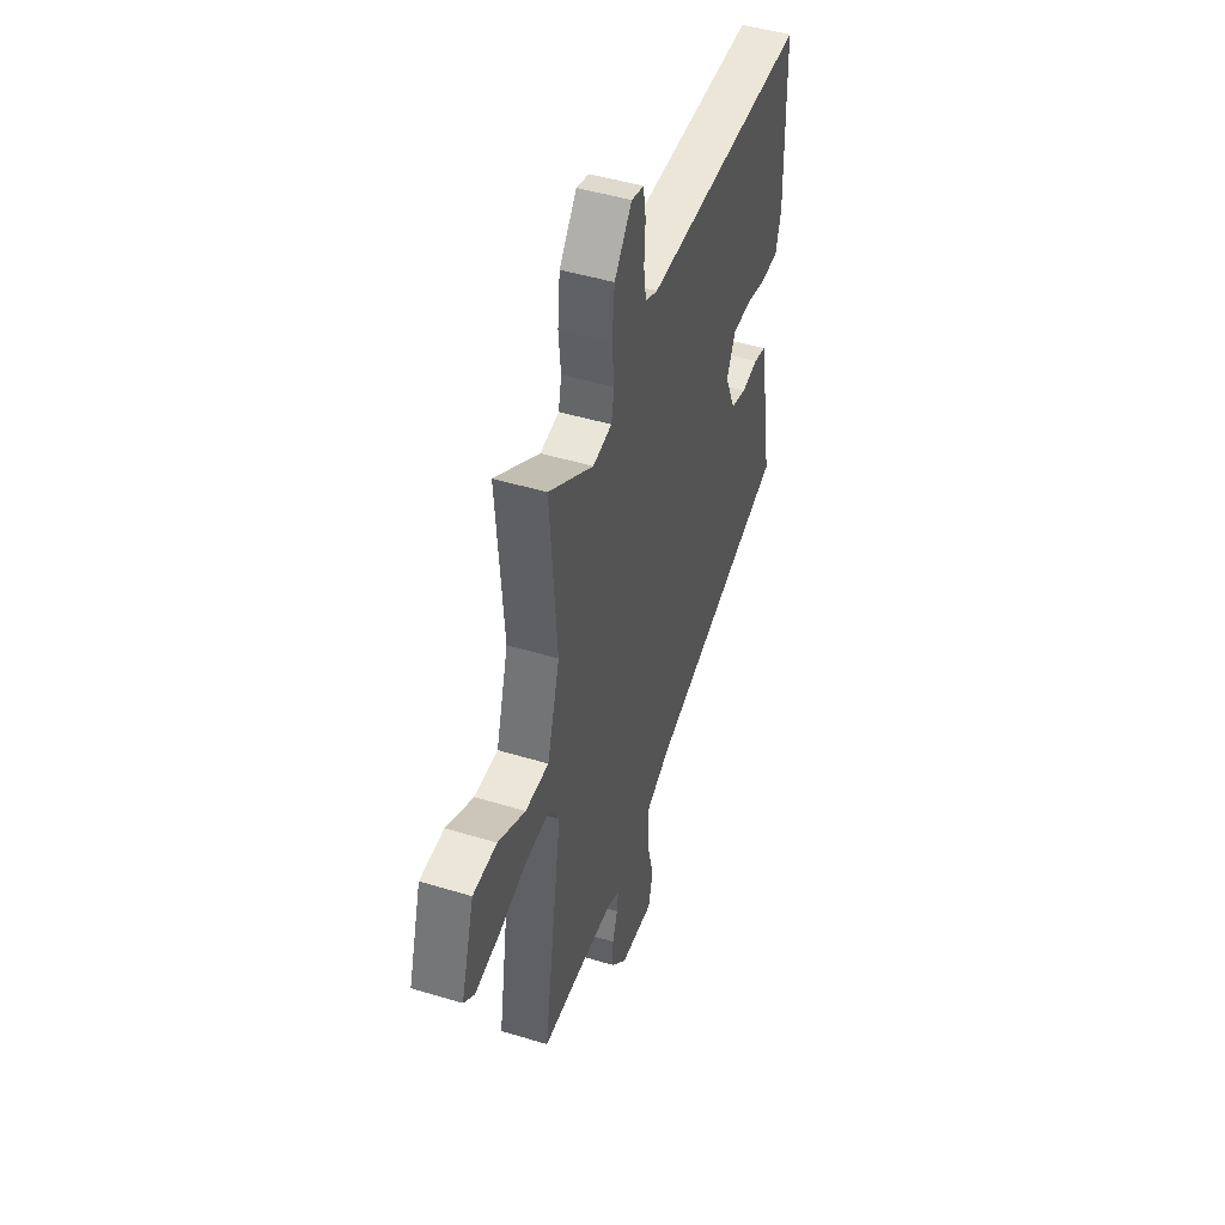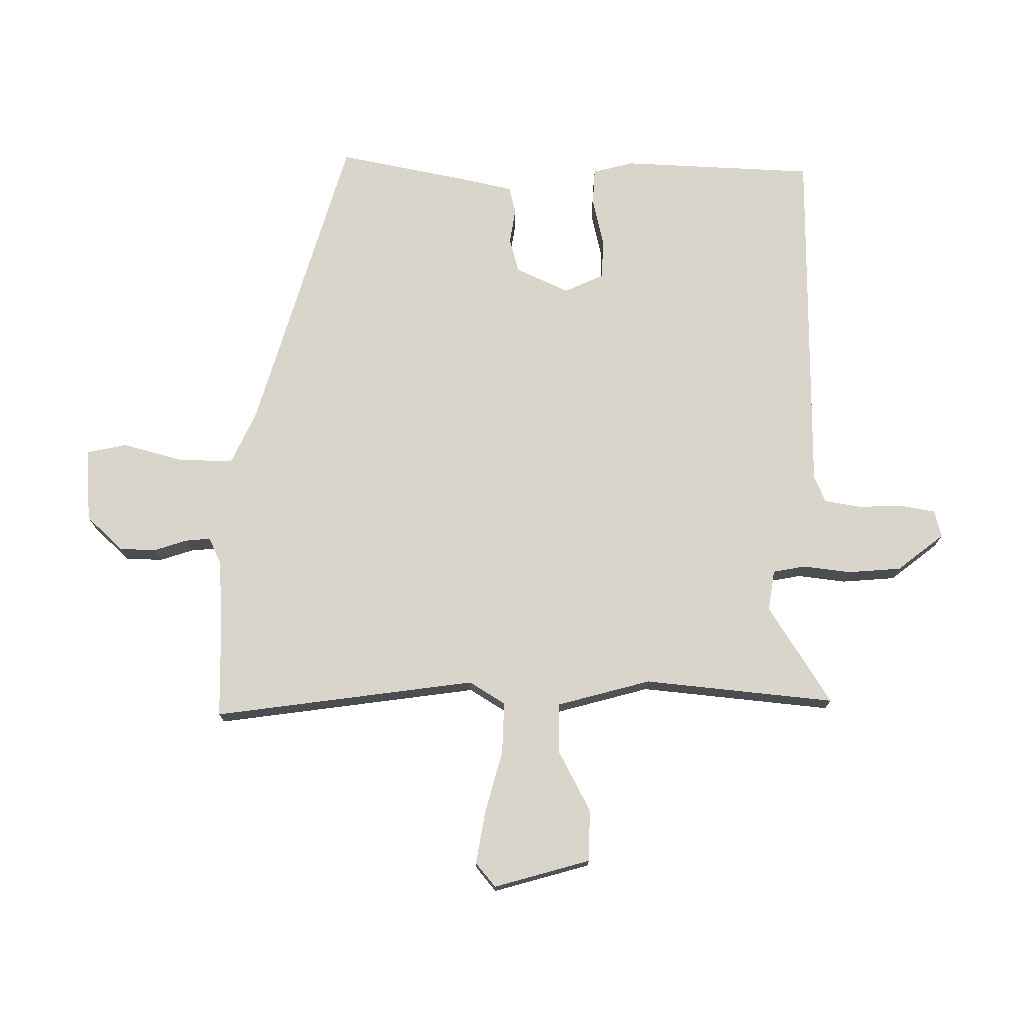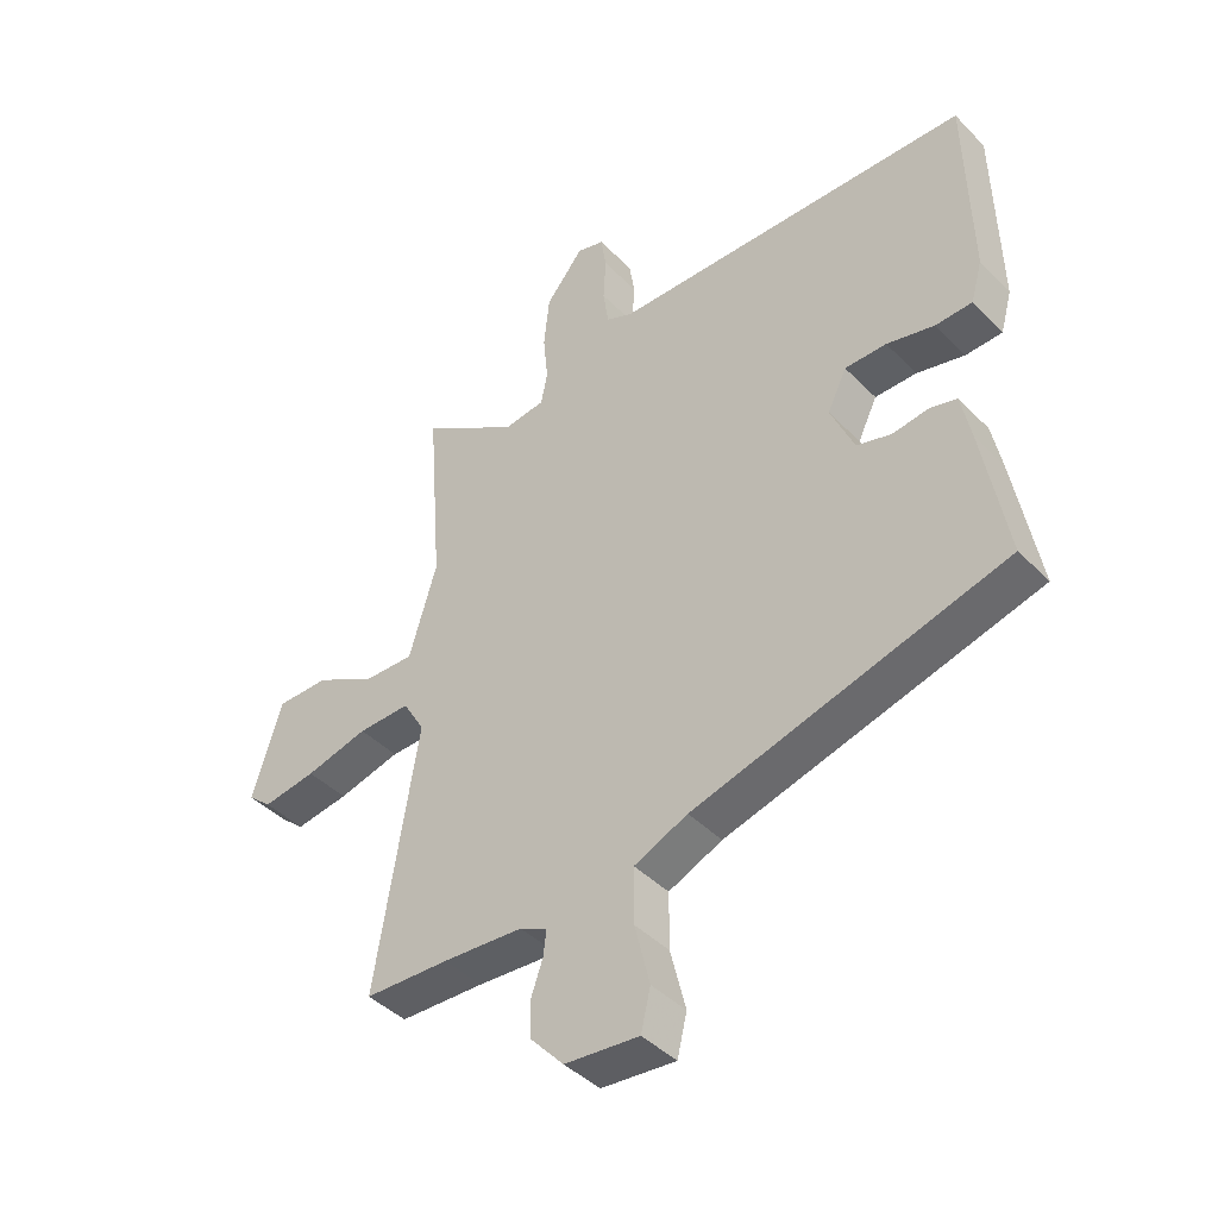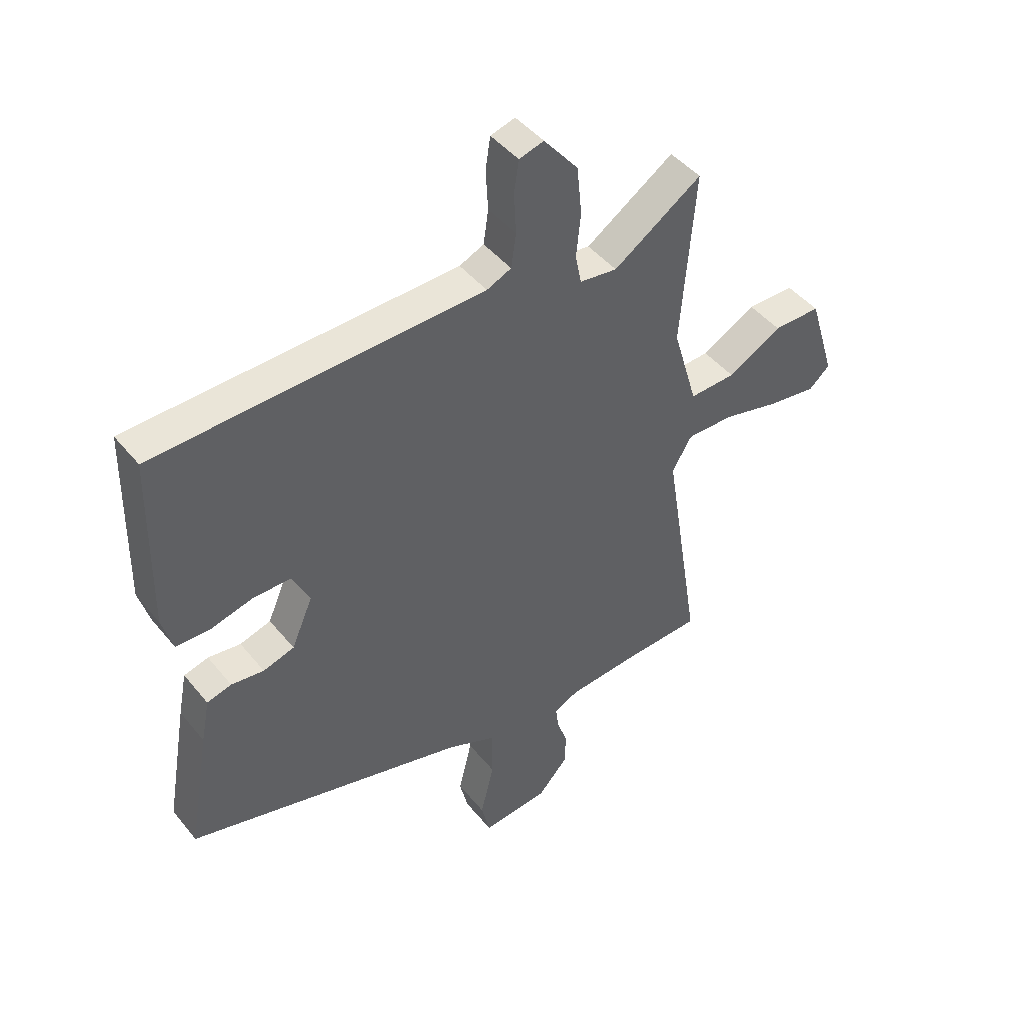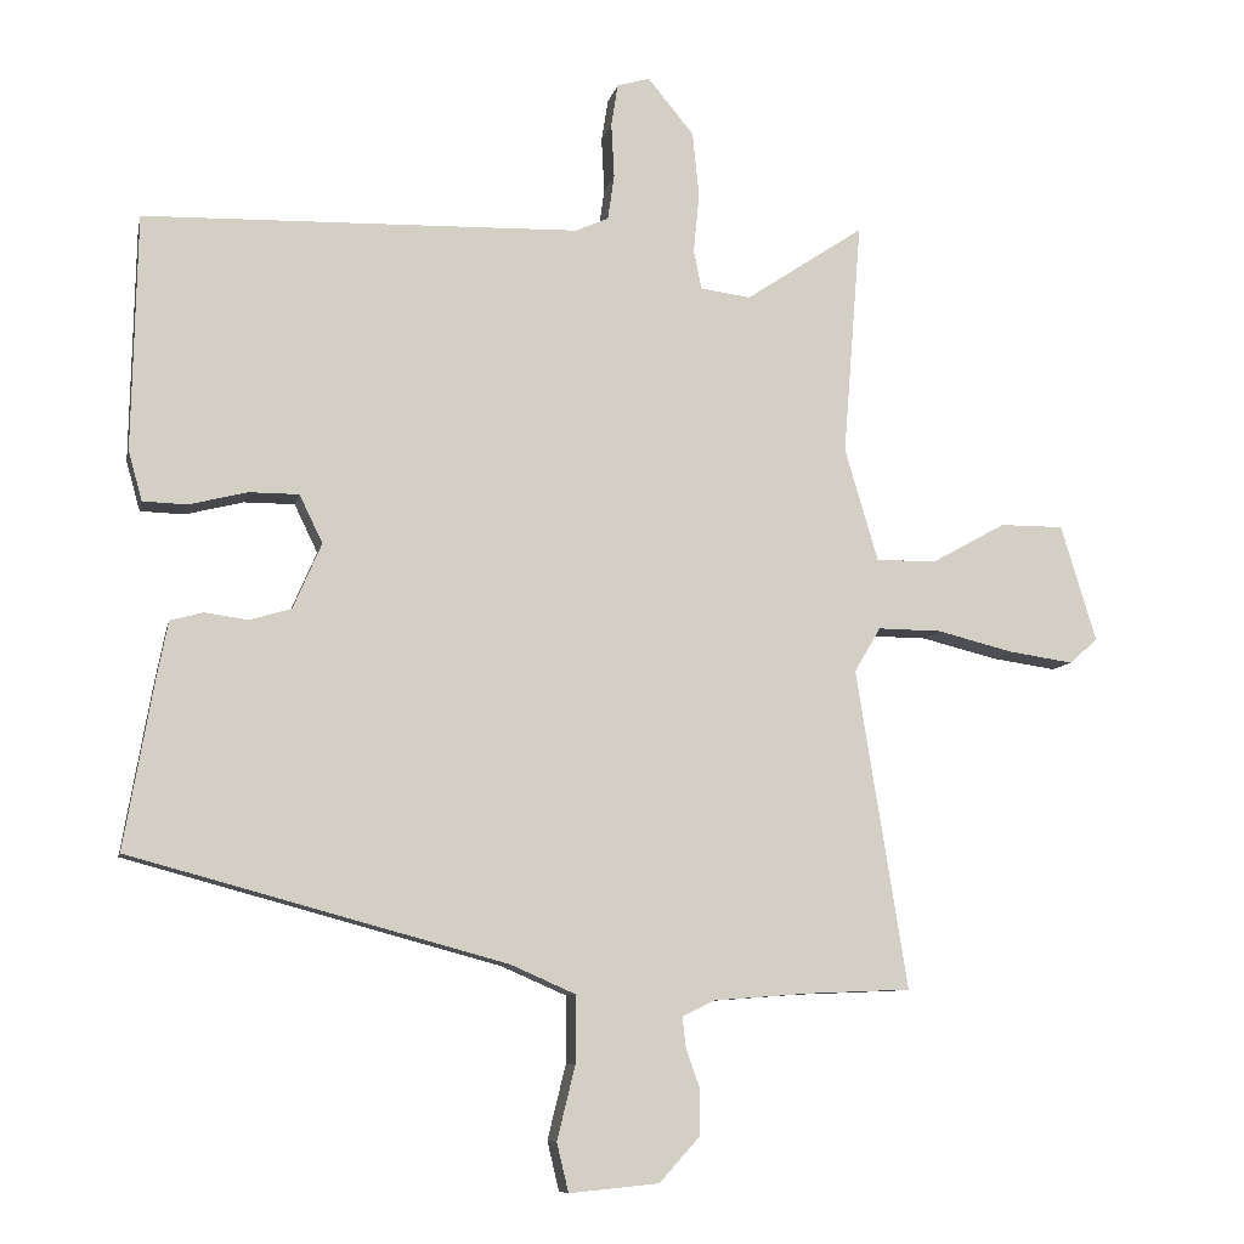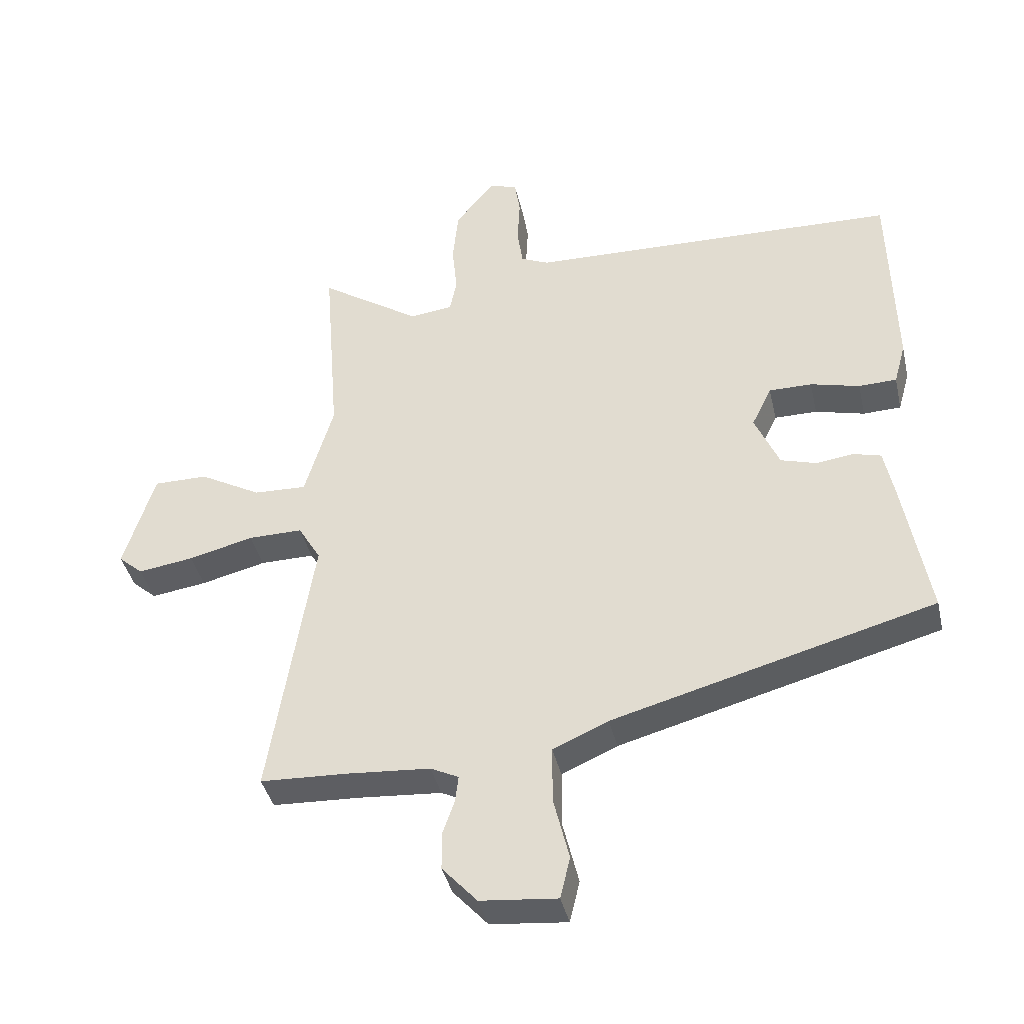
<metadata>
{"format":"obj","ext":"obj","renderer":"f3d","projection":"perspective","resolution":1024,"background":"white","views":[{"elev":47.5,"azim":-71.1,"up":"+Z"},{"elev":74.3,"azim":-88.3,"up":"+Y"},{"elev":-42.8,"azim":40.1,"up":"+Z"},{"elev":45.4,"azim":143.5,"up":"+Z"},{"elev":-8.9,"azim":168.2,"up":"+Z"},{"elev":-39.7,"azim":12.7,"up":"+Z"}]}
</metadata>
<code>
v -0.492 0.07 0.574
v -0.33 0.07 0.466
v -0.261 0.07 0.475
v -0.25 0.07 0.529
v -0.258 0.07 0.61
v -0.249 0.07 0.699
v -0.186 0.07 0.776
v -0.141 0.07 0.763
v -0.132 0.07 0.705
v -0.136 0.07 0.63
v -0.127 0.07 0.568
v -0.082 0.07 0.548
v 0.517 0.07 0.532
v 0.524 0.07 0.208
v 0.505 0.07 0.14
v 0.444 0.07 0.138
v 0.365 0.07 0.158
v 0.296 0.07 0.158
v 0.264 0.07 0.092
v 0.303 0.07 0.002
v 0.36 0.07 -0.015
v 0.42 0.07 -0.007
v 0.465 0.07 -0.019
v 0.481 0.07 -0.1
v 0.521 0.07 -0.328
v 0.005 0.07 -0.468
v -0.084 0.07 -0.507
v -0.084 0.07 -0.599
v -0.059 0.07 -0.701
v -0.075 0.07 -0.768
v -0.198 0.07 -0.756
v -0.254 0.07 -0.694
v -0.254 0.07 -0.632
v -0.235 0.07 -0.578
v -0.23 0.07 -0.536
v -0.275 0.07 -0.514
v -0.408 0.07 -0.504
v -0.548 0.07 -0.498
v -0.478 0.07 -0.06
v -0.514 0.07 0.001
v -0.601 0.07 0
v -0.705 0.07 -0.026
v -0.794 0.07 -0.039
v -0.833 0.07 -0.005
v -0.784 0.07 0.155
v -0.697 0.07 0.155
v -0.598 0.07 0.1
v -0.513 0.07 0.097
v -0.467 0.07 0.253
v -0.492 0 0.574
v -0.33 0 0.466
v -0.261 0 0.475
v -0.25 0 0.529
v -0.258 0 0.61
v -0.249 0 0.699
v -0.186 0 0.776
v -0.141 0 0.763
v -0.132 0 0.705
v -0.136 0 0.63
v -0.127 0 0.568
v -0.082 0 0.548
v 0.517 0 0.532
v 0.524 0 0.208
v 0.505 0 0.14
v 0.444 0 0.138
v 0.365 0 0.158
v 0.296 0 0.158
v 0.264 0 0.092
v 0.303 0 0.002
v 0.36 0 -0.015
v 0.42 0 -0.007
v 0.465 0 -0.019
v 0.481 0 -0.1
v 0.521 0 -0.328
v 0.005 0 -0.468
v -0.084 0 -0.507
v -0.084 0 -0.599
v -0.059 0 -0.701
v -0.075 0 -0.768
v -0.198 0 -0.756
v -0.254 0 -0.694
v -0.254 0 -0.632
v -0.235 0 -0.578
v -0.23 0 -0.536
v -0.275 0 -0.514
v -0.408 0 -0.504
v -0.548 0 -0.498
v -0.478 0 -0.06
v -0.514 0 0.001
v -0.601 0 0
v -0.705 0 -0.026
v -0.794 0 -0.039
v -0.833 0 -0.005
v -0.784 0 0.155
v -0.697 0 0.155
v -0.598 0 0.1
v -0.513 0 0.097
v -0.467 0 0.253
f 44 45 46 47
f 44 47 48
f 41 42 43 44
f 41 44 48
f 40 41 48
f 39 40 48 49
f 37 38 39
f 36 37 39 49
f 31 32 33 34
f 31 34 35
f 28 29 30 31
f 27 28 31 35
f 26 27 35 36
f 21 22 23 24
f 20 21 24 25
f 14 15 16 17
f 12 13 14 17
f 11 12 17 18
f 7 8 9 10
f 7 10 11
f 4 5 6 7
f 3 4 7 11
f 36 49 1 2
f 20 25 26 36
f 19 20 36 2
f 3 11 18 19
f 2 3 19
f 96 95 94 93
f 97 96 93
f 93 92 91 90
f 97 93 90
f 97 90 89
f 98 97 89 88
f 88 87 86
f 98 88 86 85
f 83 82 81 80
f 84 83 80
f 80 79 78 77
f 84 80 77 76
f 85 84 76 75
f 73 72 71 70
f 74 73 70 69
f 66 65 64 63
f 66 63 62 61
f 67 66 61 60
f 59 58 57 56
f 60 59 56
f 56 55 54 53
f 60 56 53 52
f 51 50 98 85
f 85 75 74 69
f 51 85 69 68
f 68 67 60 52
f 68 52 51
f 1 50 51 2
f 2 51 52 3
f 3 52 53 4
f 4 53 54 5
f 5 54 55 6
f 6 55 56 7
f 7 56 57 8
f 8 57 58 9
f 9 58 59 10
f 10 59 60 11
f 11 60 61 12
f 12 61 62 13
f 13 62 63 14
f 14 63 64 15
f 15 64 65 16
f 16 65 66 17
f 17 66 67 18
f 18 67 68 19
f 19 68 69 20
f 20 69 70 21
f 21 70 71 22
f 22 71 72 23
f 23 72 73 24
f 24 73 74 25
f 25 74 75 26
f 26 75 76 27
f 27 76 77 28
f 28 77 78 29
f 29 78 79 30
f 30 79 80 31
f 31 80 81 32
f 32 81 82 33
f 33 82 83 34
f 34 83 84 35
f 35 84 85 36
f 36 85 86 37
f 37 86 87 38
f 38 87 88 39
f 39 88 89 40
f 40 89 90 41
f 41 90 91 42
f 42 91 92 43
f 43 92 93 44
f 44 93 94 45
f 45 94 95 46
f 46 95 96 47
f 47 96 97 48
f 48 97 98 49
f 49 98 50 1

</code>
